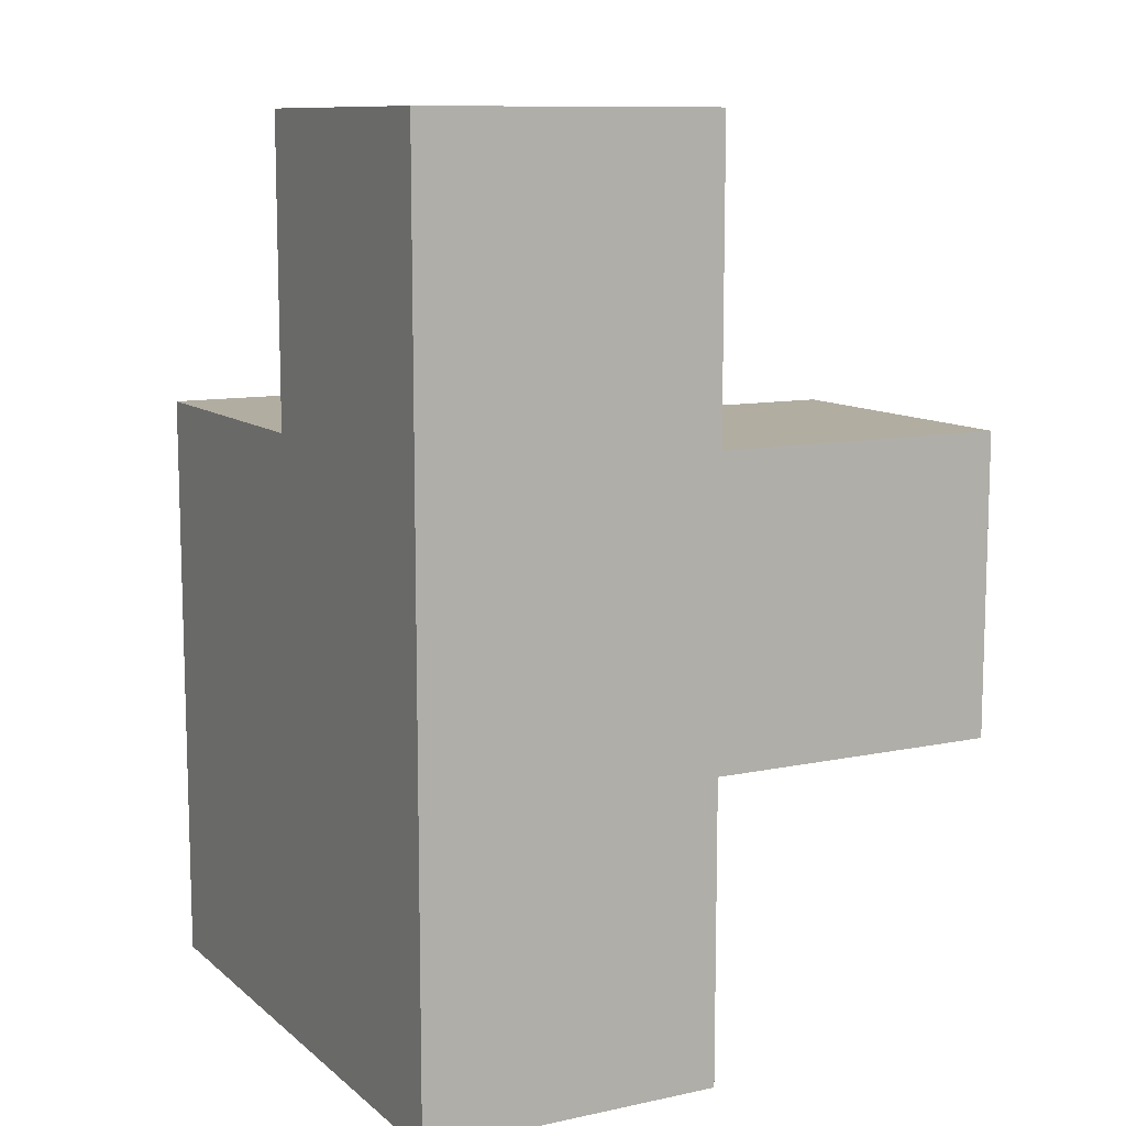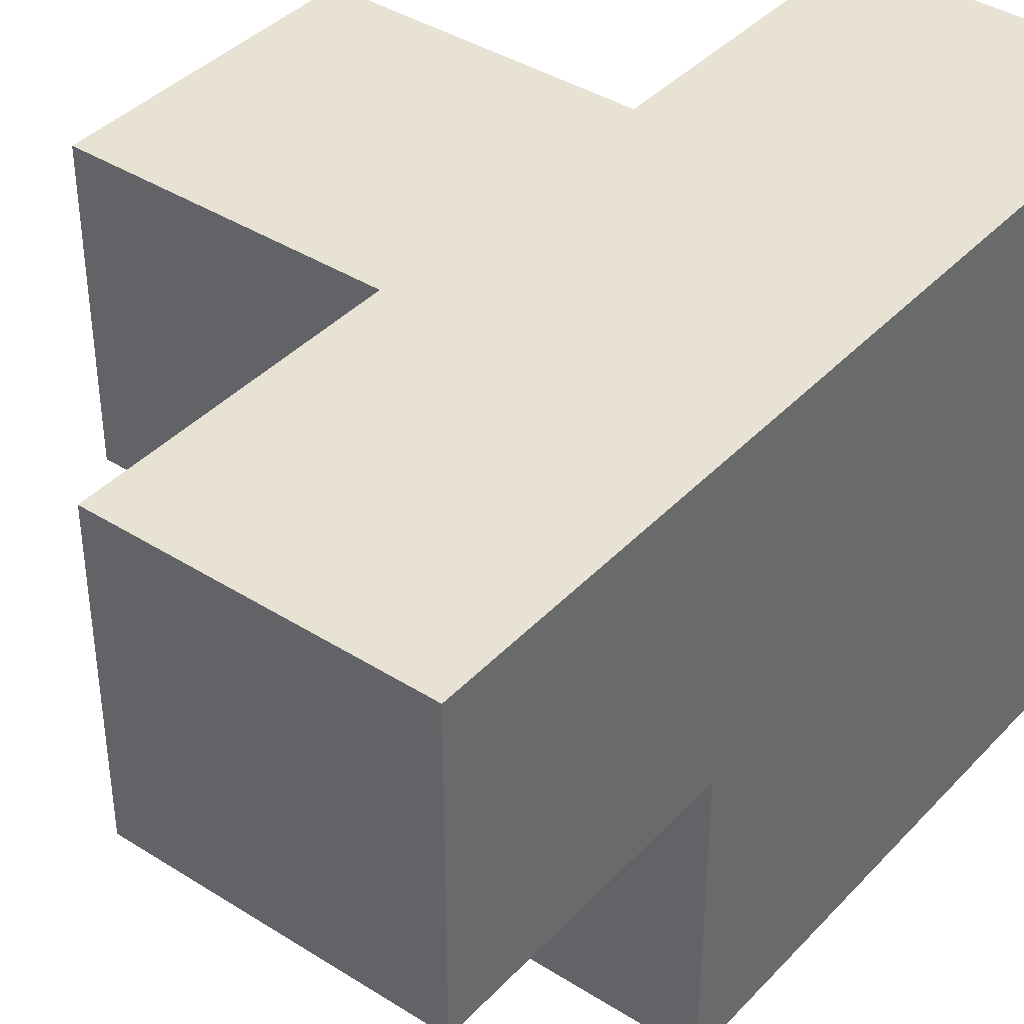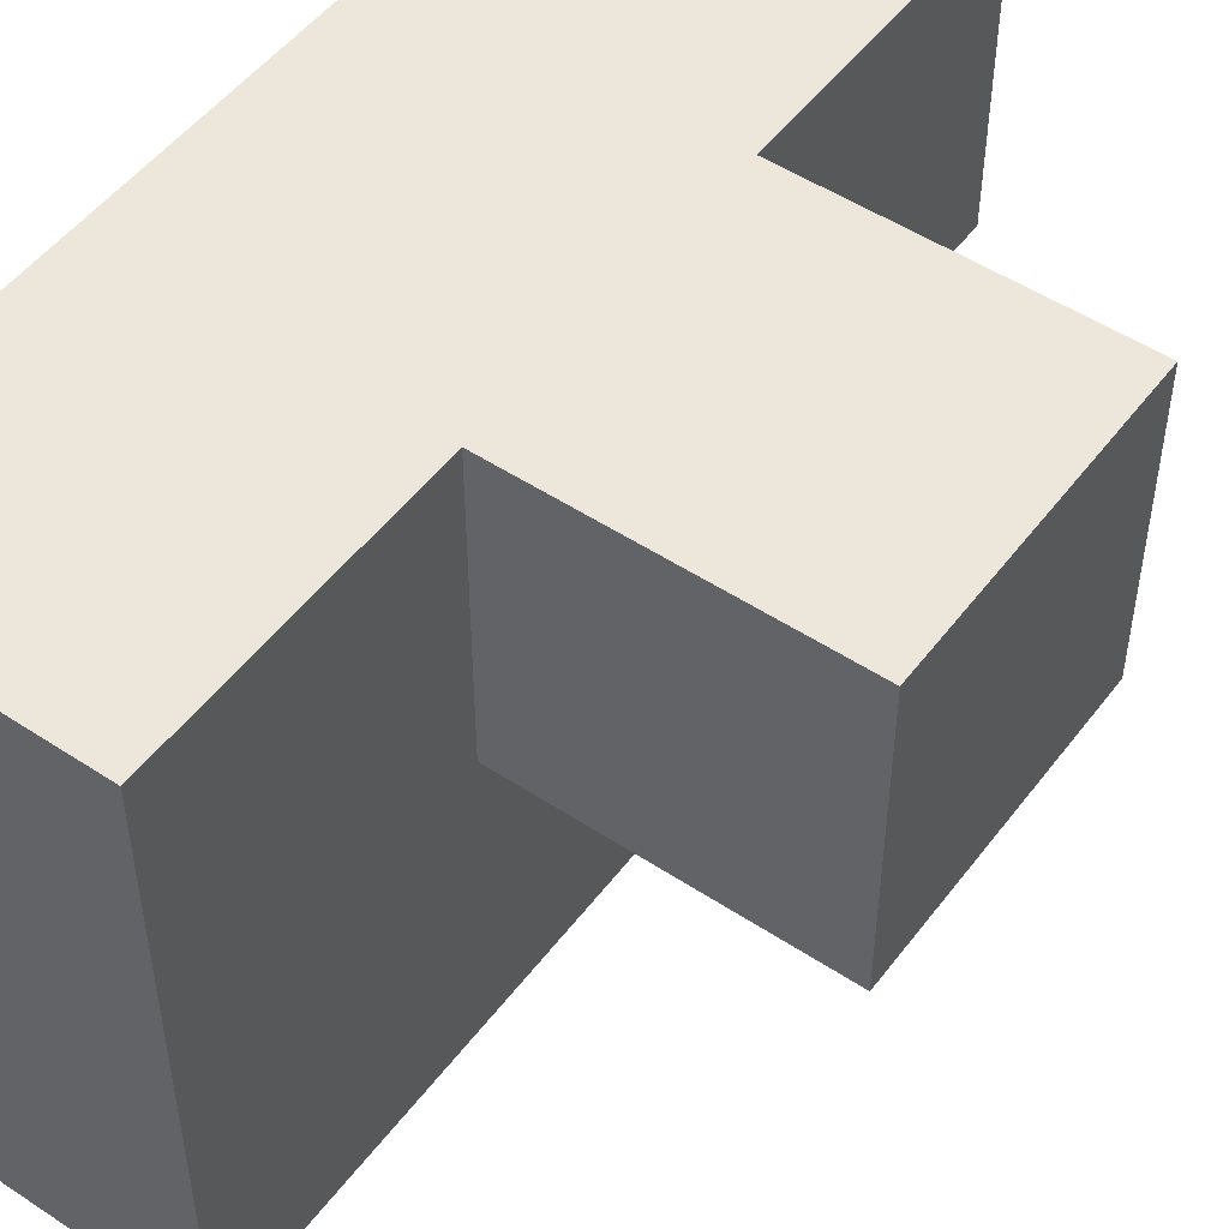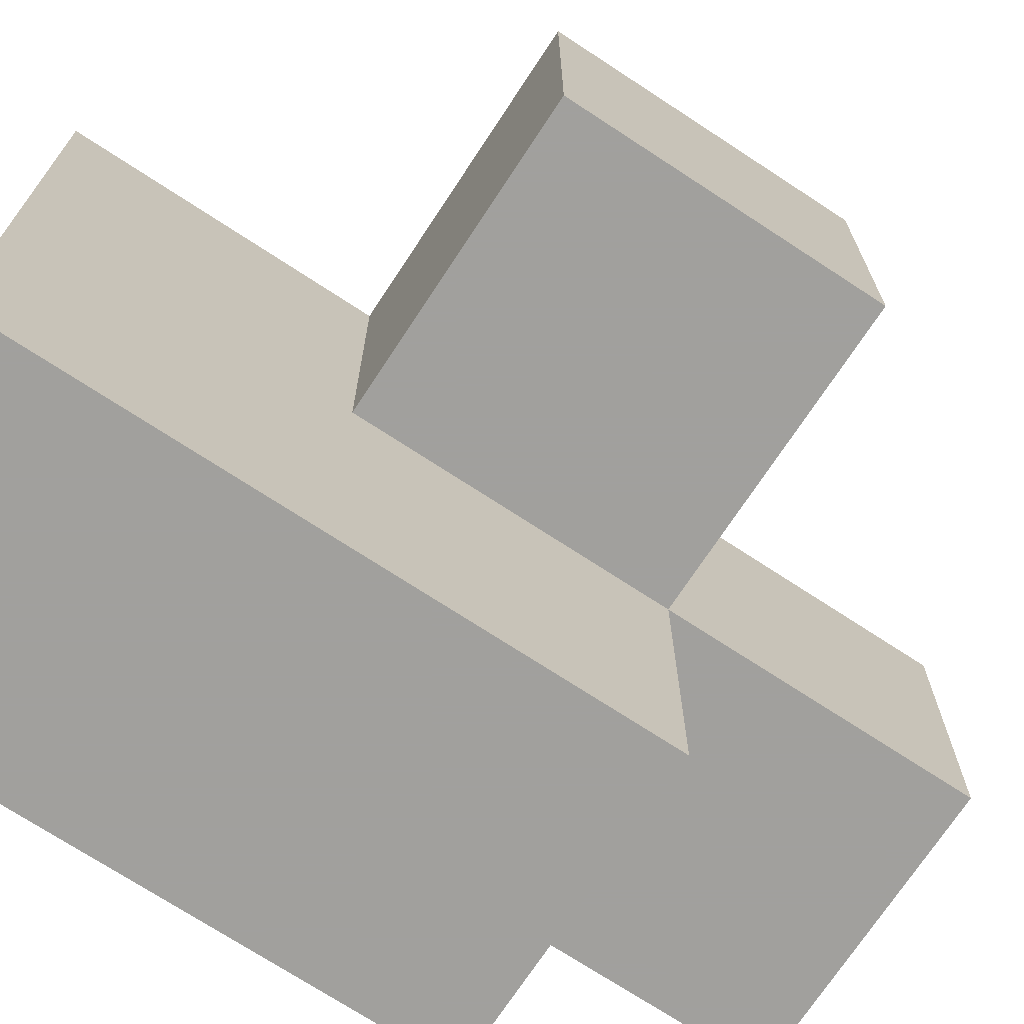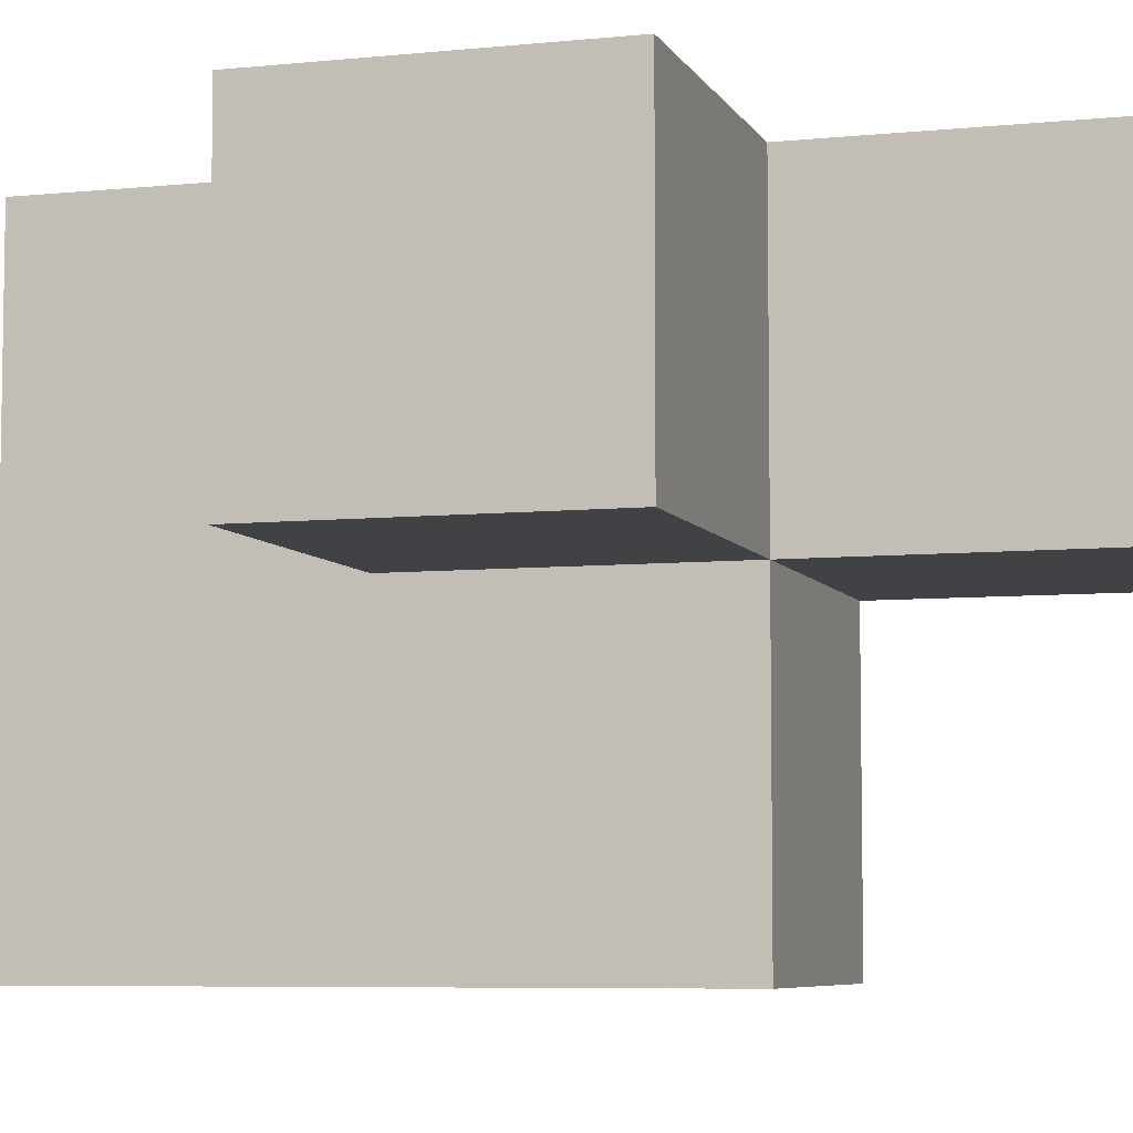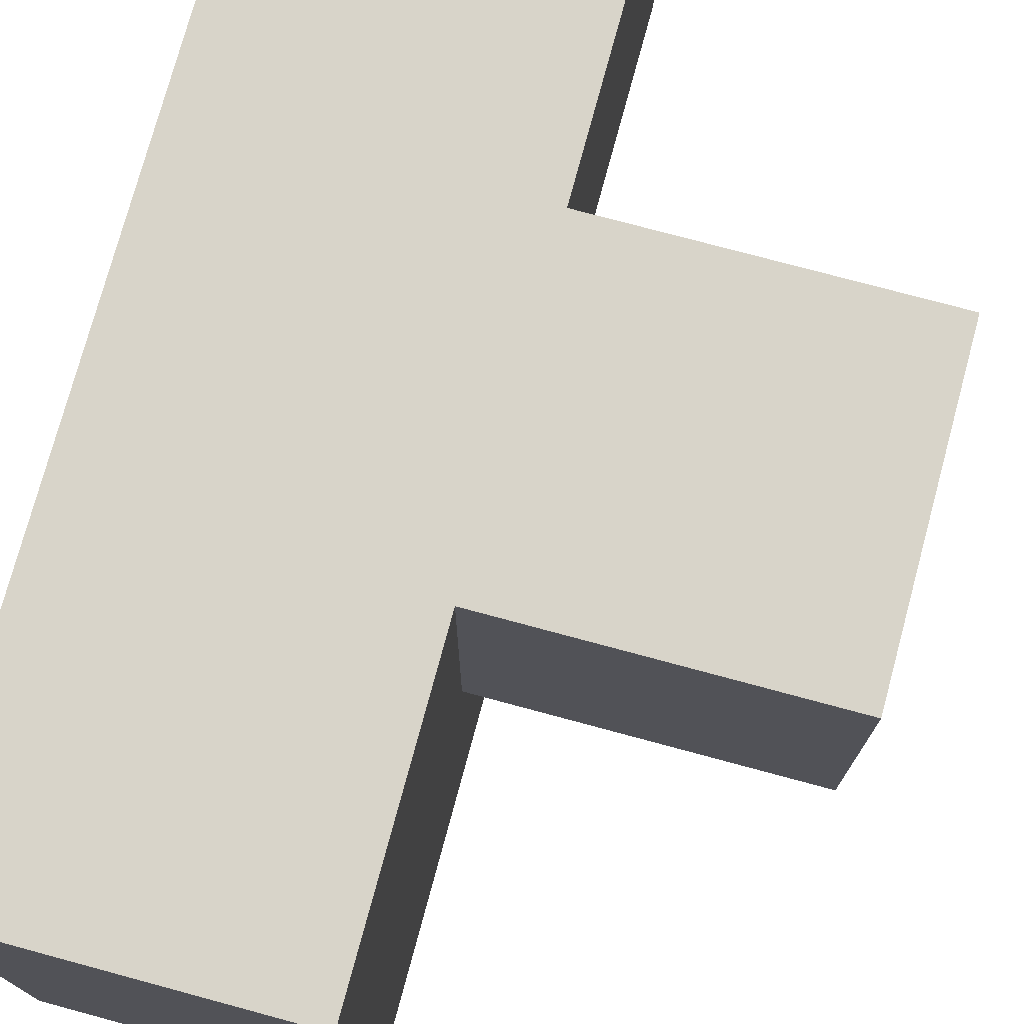
<metadata>
{"format":"obj","ext":"obj","renderer":"f3d","projection":"perspective","resolution":1024,"background":"white","views":[{"elev":10.4,"azim":151.9,"up":"+Z"},{"elev":39.7,"azim":38.1,"up":"+Y"},{"elev":50.6,"azim":-144.2,"up":"+Y"},{"elev":-71.7,"azim":-123.3,"up":"+Y"},{"elev":-6.4,"azim":-72.9,"up":"+Y"},{"elev":75.4,"azim":-164.9,"up":"+Y"}]}
</metadata>
<code>
v 3.993 3.992 1.004
v 3.993 2.012 1.004
v 3.003 2.012 1.004
v 3.003 3.992 1.004
v 3.003 3.002 1.994
v 2.013 3.992 1.994
v 3.993 3.002 1.994
v 3.993 2.012 0.01385
v 3.993 3.992 0.01385
v 3.993 3.992 2.984
v 3.003 2.012 0.01385
v 3.003 3.992 2.984
v 3.003 3.002 1.004
v 3.003 3.992 0.01385
v 3.993 3.002 1.004
v 2.013 3.002 1.994
v 2.013 3.992 1.004
v 3.993 2.012 1.994
v 3.993 3.992 1.994
v 3.003 2.012 1.994
v 3.003 3.002 2.984
v 3.003 3.992 1.994
v 3.003 3.002 0.01385
v 3.993 3.002 0.01385
v 2.013 3.002 1.004
v 3.993 3.002 2.984
f 1 4 19
f 22 19 4
f 15 1 7
f 19 7 1
f 21 26 12
f 10 12 26
f 5 7 21
f 26 21 7
f 19 22 10
f 12 10 22
f 22 5 12
f 21 12 5
f 7 19 26
f 10 26 19
f 20 18 5
f 7 5 18
f 3 2 20
f 18 20 2
f 13 3 5
f 20 5 3
f 2 15 18
f 7 18 15
f 13 25 4
f 17 4 25
f 16 5 6
f 22 6 5
f 25 13 16
f 5 16 13
f 4 17 22
f 6 22 17
f 17 25 6
f 16 6 25
f 8 11 24
f 23 24 11
f 11 8 3
f 2 3 8
f 23 11 13
f 3 13 11
f 8 24 2
f 15 2 24
f 24 23 9
f 14 9 23
f 9 14 1
f 4 1 14
f 14 23 4
f 13 4 23
f 24 9 15
f 1 15 9

</code>
